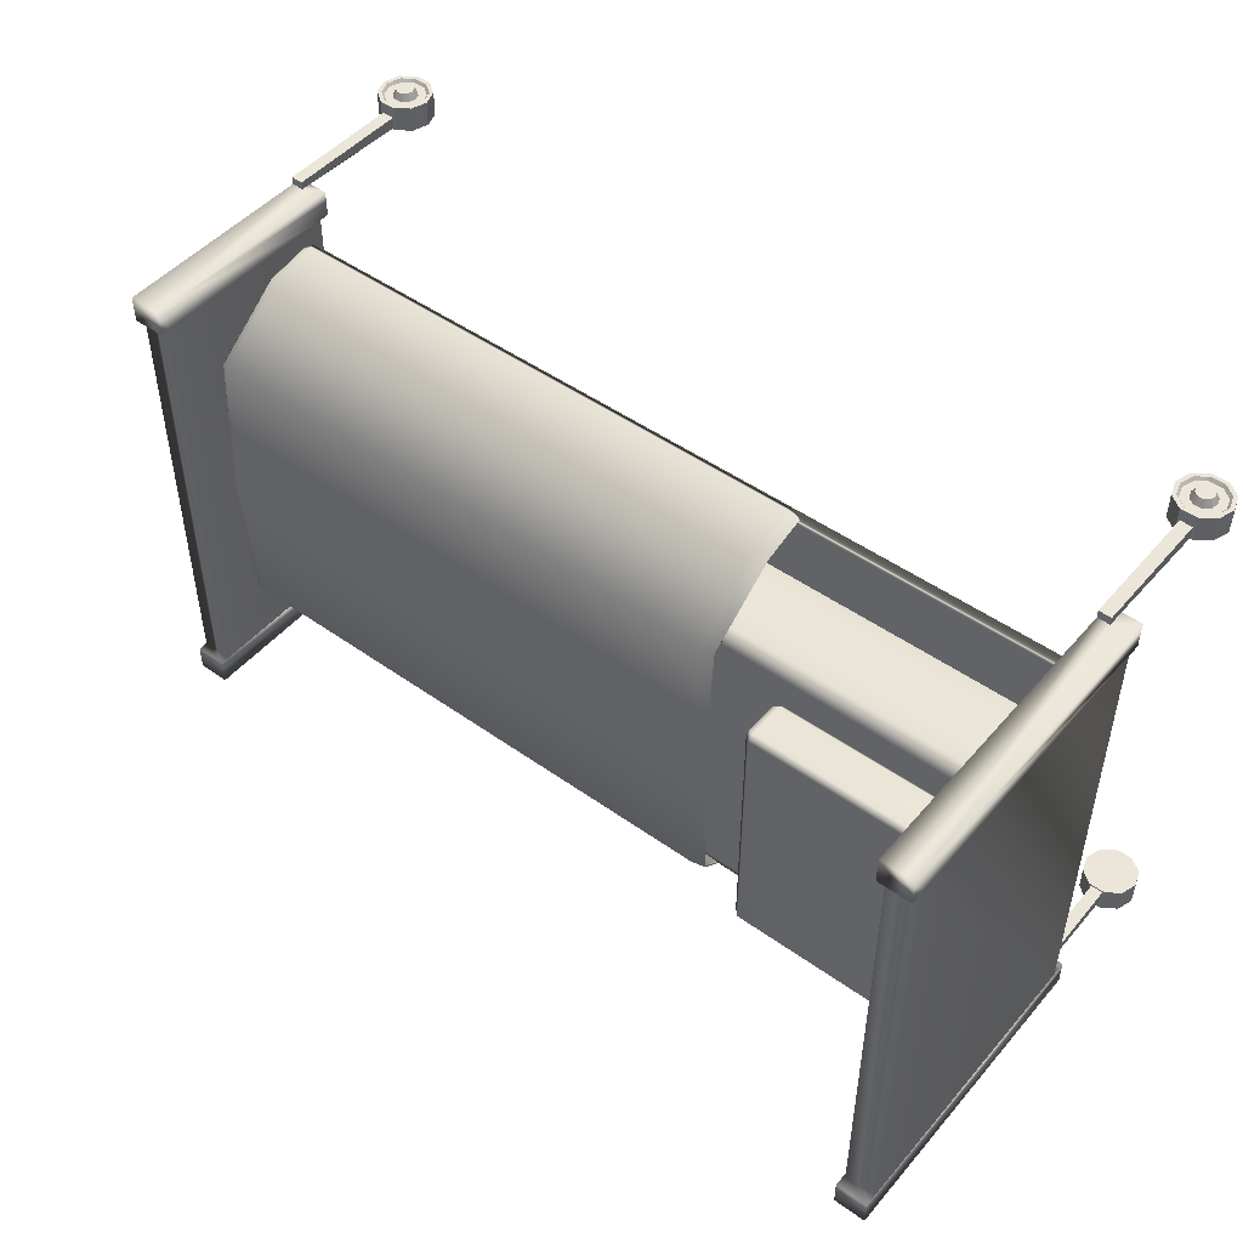
<metadata>
{"format":"obj","ext":"obj","renderer":"f3d","projection":"perspective","resolution":1024,"background":"white","views":[{"elev":48.2,"azim":-141.4,"up":"+Z"}]}
</metadata>
<code>
v -6.314 2.511 0.005883
v -6.314 2.229 0.005883
v -6.314 2.229 0.926
v -6.314 2.511 0.926
v -6.264 2.182 0.926
v -6.264 2.182 0.005883
v -6.264 2.229 0.9757
v -6.303 2.245 0.9658
v -5.65 2.182 0.926
v -5.65 2.229 0.9757
v -6.303 2.496 0.9658
v -6.264 2.511 0.9757
v -4.989 2.229 0.926
v -5 2.245 0.9658
v -5.037 2.229 0.9757
v -5.037 2.182 0.926
v -5.037 2.182 0.005883
v -4.989 2.229 0.005883
v -5 2.496 0.9658
v -5.037 2.511 0.9757
v -4.989 2.511 0.926
v -6.264 2.558 0.926
v -6.264 2.558 0.005883
v -5.65 2.511 0.9757
v -5.65 2.558 0.926
v -5.037 2.558 0.926
v -4.989 2.511 0.005883
v -5.037 2.558 0.005883
v -6.303 2.496 -0.9658
v -6.303 2.245 -0.9658
v -6.314 2.229 -0.9201
v -6.314 2.511 -0.9201
v -6.264 2.511 -0.9757
v -6.264 2.229 -0.9757
v -6.264 2.558 -0.9201
v -5.65 2.558 -0.9201
v -5.65 2.511 -0.9757
v -5.037 2.511 -0.9757
v -5 2.496 -0.9658
v -5 2.245 -0.9658
v -5.037 2.229 -0.9757
v -4.989 2.229 -0.9201
v -4.989 2.511 -0.9201
v -6.264 2.182 -0.9201
v -5.65 2.229 -0.9757
v -5.65 2.182 -0.9201
v -5.65 2.558 0.005883
v -5.65 2.182 0.005883
v -5.037 2.558 -0.9201
v -5.037 2.182 -0.9201
v -6.437 2.089 0.0243
v -6.437 1.506 0.0243
v -6.437 1.506 1.108
v -6.437 2.089 1.108
v -6.32 1.433 1.108
v -6.32 1.433 0.0243
v -6.32 1.506 1.246
v -6.412 1.53 1.222
v -3.382 1.433 1.108
v -3.382 1.506 1.246
v -6.412 2.065 1.222
v -6.32 2.089 1.246
v -0.3354 1.506 1.108
v -0.3597 1.53 1.222
v -0.448 1.506 1.246
v -0.448 1.433 1.108
v -0.448 1.433 0.02429
v -0.3354 1.506 0.0243
v -0.3597 2.065 1.222
v -0.448 2.089 1.246
v -0.3354 2.089 1.108
v -6.32 2.162 1.108
v -6.32 2.162 0.02429
v -3.382 2.089 1.246
v -3.382 2.162 1.108
v -0.448 2.162 1.108
v -0.3354 2.089 0.0243
v -0.448 2.162 0.0243
v -6.412 2.065 -1.222
v -6.412 1.53 -1.222
v -6.437 1.506 -1.084
v -6.437 2.089 -1.084
v -6.32 2.089 -1.246
v -6.32 1.506 -1.246
v -6.32 2.162 -1.084
v -3.382 2.162 -1.084
v -3.382 2.089 -1.246
v -0.448 2.089 -1.246
v -0.3597 2.065 -1.222
v -0.3597 1.53 -1.222
v -0.448 1.506 -1.246
v -0.3354 1.506 -1.084
v -0.3354 2.089 -1.084
v -6.32 1.433 -1.084
v -3.382 1.506 -1.246
v -3.382 1.433 -1.084
v -3.382 2.162 0.0243
v -3.382 1.433 0.0243
v -0.448 2.162 -1.084
v -0.448 1.433 -1.084
v -4.524 1.365 1.615
v -4.516 1.399 1.603
v -4.418 1.37 1.605
v -4.418 1.322 1.621
v -4.418 1.36 1.626
v -4.418 1.719 1.554
v -4.535 1.704 1.539
v -4.418 1.689 1.524
v -4.524 1.693 1.528
v -0.2463 1.365 1.615
v -0.2575 1.399 1.603
v -0.2463 1.693 1.528
v -0.232 1.704 1.539
v -0.2463 1.716 1.551
v -0.2575 1.397 1.619
v -4.535 2.322 0
v -4.524 2.31 0
v -4.524 2.236 1.115
v -4.535 2.246 1.127
v -4.418 2.305 0
v -4.418 2.232 1.111
v -0.2463 2.257 1.139
v -0.232 2.246 1.127
v -0.232 2.322 0
v -0.2463 2.335 0
v -0.2463 2.236 1.115
v -0.2463 2.31 0
v -4.418 2.26 1.142
v -4.418 2.339 0
v -4.516 1.399 -1.603
v -4.524 1.365 -1.615
v -4.418 1.322 -1.621
v -4.418 1.37 -1.605
v -4.418 1.36 -1.626
v -4.535 1.704 -1.539
v -4.418 1.719 -1.554
v -4.524 1.693 -1.528
v -4.418 1.689 -1.524
v -0.2575 1.399 -1.603
v -0.2463 1.365 -1.615
v -0.232 1.704 -1.539
v -0.2463 1.693 -1.528
v -0.2575 1.397 -1.619
v -0.2463 1.716 -1.551
v -4.535 2.246 -1.127
v -4.524 2.236 -1.115
v -4.418 2.232 -1.111
v -0.232 2.246 -1.127
v -0.2463 2.257 -1.139
v -0.2463 2.236 -1.115
v -4.418 2.26 -1.142
v -0.2895 1.322 1.621
v -0.2895 1.36 1.626
v -2.36 1.36 1.626
v -2.36 1.322 1.621
v -0.2895 1.37 1.605
v -2.36 1.37 1.605
v -2.36 1.719 1.554
v -0.2895 1.719 1.554
v -2.36 2.26 1.142
v -0.2895 2.26 1.142
v -2.36 2.339 0
v -0.2895 2.339 0
v -2.36 2.26 -1.142
v -0.2895 2.26 -1.142
v -2.36 1.719 -1.554
v -0.2895 1.719 -1.554
v -2.36 1.36 -1.626
v -0.2895 1.36 -1.626
v -0.2895 1.322 -1.621
v -0.2895 1.37 -1.605
v -2.36 1.37 -1.605
v -2.36 1.322 -1.621
v -2.36 1.689 -1.524
v -0.2895 1.689 -1.524
v -2.36 2.232 -1.111
v -0.2895 2.232 -1.111
v -2.36 2.305 0
v -0.2895 2.305 0
v -2.36 2.232 1.111
v -0.2895 2.232 1.111
v -2.36 1.689 1.524
v -0.2895 1.689 1.524
v -6.515 3.413 1.687
v -6.757 3.413 1.687
v -6.757 3.413 1.888
v -6.515 3.413 1.888
v -6.515 3.302 1.687
v -6.757 3.302 1.687
v -6.515 3.302 -1.687
v -6.757 3.302 -1.687
v -6.517 1.017 1.888
v -6.515 1.017 1.687
v -6.515 1.127 1.687
v -6.517 1.145 1.888
v -6.757 1.127 1.687
v -6.757 1.017 1.687
v -6.757 1.121 1.687
v -6.757 1.127 -1.687
v -6.515 1.127 -1.687
v -6.515 3.413 -1.687
v -6.757 3.413 -1.687
v -6.757 3.413 -1.888
v -6.515 3.413 -1.888
v -6.515 3.219 -1.687
v -6.515 1.017 -1.687
v -6.517 1.017 -1.888
v -6.517 1.145 -1.888
v -6.757 1.017 -1.888
v -6.757 1.017 -1.687
v -6.757 1.121 -1.687
v -6.757 1.017 1.888
v -6.611 1.145 1.888
v -6.611 1.017 1.888
v -6.611 1.145 -1.888
v -6.611 1.017 -1.888
v -6.509 1.369 1.496
v -6.509 1.209 1.496
v -3.304 1.209 1.496
v -3.304 1.369 1.496
v -3.304 1.369 -1.496
v -6.509 1.369 -1.496
v -6.509 1.209 -1.496
v -3.304 1.209 -1.496
v -0.2625 1.369 1.496
v -0.2625 1.209 1.496
v -0.2625 1.209 -1.496
v -0.2625 1.369 -1.496
v 0.04885 2.701 -1.687
v 0.04885 2.626 -1.687
v 0.04885 1.144 -1.687
v 0.04885 1.069 -1.687
v 0.04705 1.069 -1.888
v 0.04705 1.145 -1.888
v 0.04885 2.701 -1.888
v -0.1936 1.144 1.687
v -0.1936 1.144 -1.687
v 0.04885 1.144 1.687
v -0.1936 2.701 -1.888
v -0.1936 2.701 -1.687
v -0.1936 2.626 1.687
v -0.1936 2.626 -1.687
v 0.04885 2.626 1.687
v 0.04885 1.069 1.687
v -0.1936 1.069 1.687
v -0.1936 2.701 1.687
v -0.1936 1.069 1.807
v -0.1936 1.069 1.888
v -0.1936 2.701 1.888
v 0.04885 2.701 1.687
v 0.04885 2.701 1.888
v 0.04705 1.069 1.888
v -0.04705 1.069 1.888
v -0.04705 1.145 1.888
v -0.1936 1.069 -1.888
v -0.1936 1.069 -1.687
v -0.04705 1.145 -1.888
v -0.04705 1.069 -1.888
v 0.04705 1.145 1.888
v -6.729 -0.1201 1.846
v -6.768 0 1.846
v -6.729 0.1201 1.846
v -6.627 0.1943 1.846
v -6.501 0.1943 1.846
v -6.398 0.1201 1.846
v -6.359 0 1.846
v -6.398 -0.1201 1.846
v -6.501 -0.1943 1.846
v -6.627 -0.1943 1.846
v -6.611 1.145 1.949
v -6.517 1.145 1.949
v -6.611 0.1943 1.949
v -6.517 0.1943 1.949
v -6.517 0.1943 1.859
v -6.611 0.1943 1.859
v -6.398 0.1201 2.04
v -6.501 0.1943 2.04
v -6.51 0.1651 2.04
v -6.423 0.102 2.04
v -6.359 0 2.04
v -6.39 0 2.04
v -6.515 0.1486 2.016
v -6.437 0.09184 2.016
v -6.407 0 2.016
v -6.627 0.1943 2.04
v -6.617 0.1651 2.04
v -6.612 0.1486 2.016
v -6.535 0.08916 2.016
v -6.488 0.05511 2.016
v -6.47 0 2.016
v -6.398 -0.1201 2.04
v -6.423 -0.102 2.04
v -6.543 0.0642 2.073
v -6.509 0.03968 2.073
v -6.496 0 2.073
v -6.593 0.08916 2.016
v -6.437 -0.09184 2.016
v -6.584 0.0642 2.073
v -6.488 -0.05511 2.016
v -6.509 -0.03968 2.073
v -6.729 0.1201 2.04
v -6.704 0.102 2.04
v -6.69 0.09184 2.016
v -6.639 0.05511 2.016
v -6.618 0.03968 2.073
v -6.535 -0.08916 2.016
v -6.543 -0.0642 2.073
v -6.501 -0.1943 2.04
v -6.51 -0.1651 2.04
v -6.657 0 2.016
v -6.631 0 2.073
v -6.515 -0.1486 2.016
v -6.593 -0.08916 2.016
v -6.584 -0.0642 2.073
v -6.639 -0.05511 2.016
v -6.618 -0.03968 2.073
v -6.72 0 2.016
v -6.627 -0.1943 -1.846
v -6.501 -0.1943 -1.846
v -6.398 -0.1201 -1.846
v -6.359 0 -1.846
v -6.398 0.1201 -1.846
v -6.501 0.1943 -1.846
v -6.627 0.1943 -1.846
v -6.729 0.1201 -1.846
v -6.768 0 -1.846
v -6.729 -0.1201 -1.846
v -6.737 0 2.04
v -6.768 0 2.04
v -6.612 -0.1486 2.016
v -6.617 -0.1651 2.04
v -6.69 -0.09184 2.016
v -6.627 -0.1943 2.04
v -6.704 -0.102 2.04
v -6.729 -0.1201 2.04
v -6.517 1.145 -1.949
v -6.611 1.145 -1.949
v -6.611 0.1943 -1.859
v -6.517 0.1943 -1.859
v -6.517 0.1943 -1.949
v -6.611 0.1943 -1.949
v -6.398 0.1201 -2.04
v -6.501 0.1943 -2.04
v -6.359 0 -2.04
v -6.627 0.1943 -2.04
v -6.423 0.102 -2.04
v -6.51 0.1651 -2.04
v -6.437 0.09184 -2.016
v -6.515 0.1486 -2.016
v -6.39 0 -2.04
v -6.398 -0.1201 -2.04
v -6.407 0 -2.016
v -6.488 0.05511 -2.016
v -6.535 0.08916 -2.016
v -6.617 0.1651 -2.04
v -6.47 0 -2.016
v -6.612 0.1486 -2.016
v -6.593 0.08916 -2.016
v -6.729 0.1201 -2.04
v -6.423 -0.102 -2.04
v -6.437 -0.09184 -2.016
v -6.509 0.03968 -2.073
v -6.543 0.0642 -2.073
v -6.488 -0.05511 -2.016
v -6.496 0 -2.073
v -6.584 0.0642 -2.073
v -6.501 -0.1943 -2.04
v -6.69 0.09184 -2.016
v -6.639 0.05511 -2.016
v -6.704 0.102 -2.04
v -6.509 -0.03968 -2.073
v -6.618 0.03968 -2.073
v -6.515 -0.1486 -2.016
v -6.535 -0.08916 -2.016
v -6.543 -0.0642 -2.073
v -6.51 -0.1651 -2.04
v -6.768 0 -2.04
v -6.72 0 -2.016
v -6.657 0 -2.016
v -6.631 0 -2.073
v -6.593 -0.08916 -2.016
v -6.584 -0.0642 -2.073
v -6.737 0 -2.04
v -6.612 -0.1486 -2.016
v -6.627 -0.1943 -2.04
v -6.639 -0.05511 -2.016
v -6.618 -0.03968 -2.073
v -6.69 -0.09184 -2.016
v -6.617 -0.1651 -2.04
v -6.729 -0.1201 -2.04
v -6.704 -0.102 -2.04
v 0.1652 0.1201 1.846
v 0.2043 0 1.846
v 0.1652 -0.1201 1.846
v 0.06312 -0.1943 1.846
v -0.06312 -0.1943 1.846
v -0.1652 -0.1201 1.846
v -0.2043 0 1.846
v -0.1652 0.1201 1.846
v -0.06312 0.1943 1.846
v 0.06312 0.1943 1.846
v -0.06312 -0.1943 2.04
v -0.1652 -0.1201 2.04
v -0.2043 0 2.04
v 0.06312 -0.1943 2.04
v -0.05365 -0.1651 2.04
v -0.1405 -0.102 2.04
v -0.04829 -0.1486 2.016
v -0.1264 -0.09184 2.016
v -0.1736 0 2.04
v -0.1652 0.1201 2.04
v -0.1563 0 2.016
v -0.02897 -0.08916 2.016
v -0.07585 -0.05511 2.016
v 0.05365 -0.1651 2.04
v -0.09375 0 2.016
v 0.04829 -0.1486 2.016
v 0.02897 -0.08916 2.016
v 0.1652 -0.1201 2.04
v -0.1405 0.102 2.04
v -0.1264 0.09184 2.016
v -0.02086 -0.0642 2.073
v -0.05461 -0.03968 2.073
v -0.07585 0.05511 2.016
v -0.0675 0 2.073
v 0.02086 -0.0642 2.073
v -0.06312 0.1943 2.04
v 0.1264 -0.09184 2.016
v 0.07585 -0.05511 2.016
v 0.1405 -0.102 2.04
v -0.05461 0.03968 2.073
v 0.05461 -0.03968 2.073
v -0.04829 0.1486 2.016
v -0.02897 0.08916 2.016
v -0.04705 0.1943 1.859
v 0.04705 0.1943 1.859
v -0.02086 0.0642 2.073
v -0.04705 0.1943 1.949
v -0.05365 0.1651 2.04
v 0.2043 0 2.04
v 0.1563 0 2.016
v 0.09375 0 2.016
v 0.0675 0 2.073
v 0.02897 0.08916 2.016
v 0.02086 0.0642 2.073
v 0.1736 0 2.04
v 0.04829 0.1486 2.016
v 0.07585 0.05511 2.016
v 0.05461 0.03968 2.073
v 0.1264 0.09184 2.016
v 0.06312 0.1943 2.04
v 0.04705 0.1943 1.949
v 0.05365 0.1651 2.04
v 0.1652 0.1201 2.04
v 0.1405 0.102 2.04
v 0.04705 1.145 1.949
v -0.04705 1.145 1.949
v 0.04705 1.145 -1.949
v -0.04705 1.145 -1.949
v -0.06312 -0.1943 -1.846
v 0.06312 -0.1943 -1.846
v 0.1652 -0.1201 -1.846
v 0.2043 0 -1.846
v 0.1652 0.1201 -1.846
v 0.06312 0.1943 -1.846
v -0.06312 0.1943 -1.846
v -0.1652 0.1201 -1.846
v -0.2043 0 -1.846
v -0.1652 -0.1201 -1.846
v -0.04705 0.1943 -1.859
v 0.04705 0.1943 -1.859
v 0.04705 0.1943 -1.949
v -0.04705 0.1943 -1.949
v 0.1652 0.1201 -2.04
v 0.06312 0.1943 -2.04
v 0.2043 0 -2.04
v -0.06312 0.1943 -2.04
v 0.1405 0.102 -2.04
v 0.05365 0.1651 -2.04
v 0.1264 0.09184 -2.016
v 0.04829 0.1486 -2.016
v 0.1736 0 -2.04
v 0.1652 -0.1201 -2.04
v 0.1563 0 -2.016
v 0.07585 0.05511 -2.016
v 0.02897 0.08916 -2.016
v -0.05365 0.1651 -2.04
v 0.09375 0 -2.016
v -0.04829 0.1486 -2.016
v -0.02897 0.08916 -2.016
v -0.1652 0.1201 -2.04
v 0.1405 -0.102 -2.04
v 0.1264 -0.09184 -2.016
v 0.05461 0.03968 -2.073
v 0.02086 0.0642 -2.073
v 0.07585 -0.05511 -2.016
v 0.0675 0 -2.073
v -0.02086 0.0642 -2.073
v 0.06312 -0.1943 -2.04
v -0.1264 0.09184 -2.016
v -0.07585 0.05511 -2.016
v -0.1405 0.102 -2.04
v 0.05461 -0.03968 -2.073
v -0.05461 0.03968 -2.073
v 0.04829 -0.1486 -2.016
v 0.02897 -0.08916 -2.016
v 0.02086 -0.0642 -2.073
v 0.05365 -0.1651 -2.04
v -0.2043 0 -2.04
v -0.1563 0 -2.016
v -0.09375 0 -2.016
v -0.0675 0 -2.073
v -0.02897 -0.08916 -2.016
v -0.02086 -0.0642 -2.073
v -0.1736 0 -2.04
v -0.04829 -0.1486 -2.016
v -0.06312 -0.1943 -2.04
v -0.07585 -0.05511 -2.016
v -0.05461 -0.03968 -2.073
v -0.1264 -0.09184 -2.016
v -0.05365 -0.1651 -2.04
v -0.1652 -0.1201 -2.04
v -0.1405 -0.102 -2.04
g pillow_low
f 4 1 2 3
f 6 5 3 2
f 5 7 8 3
f 9 10 7 5
f 8 11 4 3
f 7 12 11 8
f 13 14 15 16
f 18 13 16 17
f 14 19 20 15
f 13 21 19 14
f 22 23 1 4
f 12 22 4 11
f 10 24 12 7
f 24 25 22 12
f 19 21 26 20
f 27 21 13 18
f 21 27 28 26
f 29 30 31 32
f 33 34 30 29
f 35 33 29 32
f 36 37 33 35
f 39 40 41 38
f 43 42 40 39
f 34 44 31 30
f 37 45 34 33
f 45 46 44 34
f 25 47 23 22
f 48 9 5 6
f 43 39 38 49
f 40 42 50 41
f 16 15 10 9
f 15 20 24 10
f 20 26 25 24
f 26 28 47 25
f 49 38 37 36
f 38 41 45 37
f 41 50 46 45
f 17 16 9 48
f 44 6 2 31
f 46 48 6 44
f 50 17 48 46
f 42 18 17 50
f 43 27 18 42
f 27 43 49 28
f 28 49 36 47
f 47 36 35 23
f 23 35 32 1
f 1 32 31 2
g mattress_low
f 54 51 52 53
f 56 55 53 52
f 55 57 58 53
f 59 60 57 55
f 58 61 54 53
f 57 62 61 58
f 63 64 65 66
f 68 63 66 67
f 64 69 70 65
f 63 71 69 64
f 72 73 51 54
f 62 72 54 61
f 60 74 62 57
f 74 75 72 62
f 69 71 76 70
f 77 71 63 68
f 71 77 78 76
f 79 80 81 82
f 83 84 80 79
f 85 83 79 82
f 86 87 83 85
f 89 90 91 88
f 93 92 90 89
f 84 94 81 80
f 87 95 84 83
f 95 96 94 84
f 75 97 73 72
f 98 59 55 56
f 65 70 74 60
f 66 65 60 59
f 70 76 75 74
f 76 78 97 75
f 88 91 95 87
f 99 88 87 86
f 93 89 88 99
f 91 100 96 95
f 90 92 100 91
f 67 66 59 98
f 94 56 52 81
f 96 98 56 94
f 100 67 98 96
f 92 68 67 100
f 93 77 68 92
f 77 93 99 78
f 78 99 86 97
f 97 86 85 73
f 73 85 82 51
f 51 82 81 52
g blanket_low
f 103 104 101 102
f 101 104 105
f 105 106 107 101
f 108 103 102 109
f 112 113 110 111
f 110 113 114 115
f 109 102 101 107
f 117 118 119 116
f 120 121 118 117
f 123 124 125 122
f 124 123 126 127
f 128 129 116 119
f 118 109 107 119
f 121 108 109 118
f 113 123 122 114
f 123 113 112 126
f 106 128 119 107
f 132 133 130 131
f 131 134 132
f 136 134 131 135
f 133 138 137 130
f 141 142 139 140
f 141 140 143 144
f 130 137 135 131
f 146 117 116 145
f 147 120 117 146
f 124 148 149 125
f 148 124 127 150
f 129 151 145 116
f 137 146 145 135
f 138 147 146 137
f 148 141 144 149
f 141 148 150 142
f 151 136 135 145
f 152 153 154 155
f 156 152 155 157
f 111 110 152 156
f 110 115 153 152
f 153 159 158 154
f 115 114 159 153
f 159 161 160 158
f 114 122 161 159
f 161 163 162 160
f 122 125 163 161
f 163 165 164 162
f 125 149 165 163
f 165 167 166 164
f 149 144 167 165
f 167 169 168 166
f 144 143 169 167
f 170 171 172 173
f 169 170 173 168
f 143 140 170 169
f 140 139 171 170
f 171 175 174 172
f 139 142 175 171
f 175 177 176 174
f 142 150 177 175
f 177 179 178 176
f 150 127 179 177
f 179 181 180 178
f 127 126 181 179
f 181 183 182 180
f 126 112 183 181
f 183 156 157 182
f 112 111 156 183
f 160 162 129 128
f 158 160 128 106
f 154 158 106 105
f 155 154 105 104
f 157 155 104 103
f 182 157 103 108
f 180 182 108 121
f 178 180 121 120
f 176 178 120 147
f 174 176 147 138
f 172 174 138 133
f 173 172 133 132
f 168 173 132 134
f 166 168 134 136
f 164 166 136 151
f 162 164 151 129
g bedframe_low_bedframe_low
f 187 184 185 186
f 184 188 189 185
f 188 190 191 189
f 184 187 195 192 193 194 188
f 194 193 197 196
f 200 194 196 198 199
f 190 201 202 191
f 201 204 203 202
f 190 188 194 200 205
f 200 190 205
f 204 201 190 200 206 207 208
f 202 203 209 210 211 191
f 206 200 199 210
f 186 212 213
f 193 192 214 212 197
f 209 215 216
f 207 206 210 209 216
f 204 208 215 203
f 213 212 214
f 195 187 186 213
f 219 220 217 218
f 220 221 222 217
f 221 224 223 222
f 224 219 218 223
f 228 225 226 227
f 217 222 223 218
f 235 229 230 231 232 233 234
f 231 238 236 237
f 229 235 239 240
f 241 242 237 236
f 230 229 240 242
f 243 230 242 241
f 238 244 245 236
f 249 246 241 236 245 247 248
f 250 243 241 246
f 251 250 246 249
f 244 252 253 248 247 245
f 254 248 253
f 240 239 255 256 237 242
f 232 231 237 256
f 255 257 258
f 233 232 256 255 258
f 248 254 249
f 259 251 249 254
f 235 234 257 239
f 239 257 255
f 226 225 220 219
f 225 228 221 220
f 228 227 224 221
f 227 226 219 224
f 199 191 211 210
f 189 191 199 198 196
f 189 196 197 198
f 186 185 189 198 197 212
f 203 215 209
f 230 243 238 231
f 250 251 259 252 244 238 243
g bedframe_low_bedframe_low
f 265 266 267 268 269 260 261 262 263 264
f 271 195 213 270
f 273 271 270 272
f 192 274 275 214
f 279 276 277 278
f 281 280 276 279
f 283 279 278 282
f 284 281 279 283
f 278 277 285 286
f 276 265 264 277
f 277 273 272 285
f 280 266 265 276
f 282 278 286 287
f 289 283 282 288
f 277 264 274 273
f 284 283 289 290
f 280 281 292 291
f 294 289 288 293
f 290 289 294 295
f 288 282 287 296
f 281 284 297 292
f 293 288 296 298
f 299 290 295 300
f 297 284 290 299
f 286 285 301 302
f 266 280 291 267
f 287 286 302 303
f 272 275 263 285
f 298 296 304 305
f 274 264 263 275
f 296 287 303 304
f 299 300 307 306
f 291 292 309 308
f 311 305 304 310
f 292 297 312 309
f 297 299 306 312
f 285 263 262 301
f 306 307 314 313
f 316 311 310 315
f 310 304 303 317
f 313 314 316 315
f 321 322 323 324 325 326 327 318 319 320
f 303 302 328 317
f 302 301 329 328
f 267 291 308 268
f 312 306 313 330
f 309 312 330 331
f 315 310 317 332
f 308 309 331 333
f 330 313 315 332
f 334 332 317 328
f 301 262 261 329
f 335 334 328 329
f 331 330 332 334
f 333 331 334 335
f 268 308 333 269
f 260 335 329 261
f 269 333 335 260
f 208 336 337 215
f 339 207 216 338
f 336 340 341 337
f 323 339 338 324
f 322 342 343 323
f 323 343 340 339
f 321 344 342 322
f 338 341 345 324
f 342 346 347 343
f 340 343 345 341
f 346 348 349 347
f 344 350 346 342
f 344 321 320 351
f 350 352 348 346
f 348 353 354 349
f 343 347 355 345
f 348 352 356 353
f 347 349 357 355
f 349 354 358 357
f 324 345 359 325
f 350 344 351 360
f 352 350 360 361
f 353 362 363 354
f 352 361 364 356
f 353 356 365 362
f 354 363 366 358
f 351 320 319 367
f 357 358 369 368
f 355 357 368 370
f 356 364 371 365
f 345 355 370 359
f 358 366 372 369
f 364 361 373 374
f 273 274 192 195 271
f 371 364 374 375
f 361 360 376 373
f 325 359 377 326
f 360 351 367 376
f 369 379 378 368
f 372 380 379 369
f 375 374 381 382
f 370 368 378 383
f 374 373 384 381
f 367 319 318 385
f 380 387 386 379
f 382 381 386 387
f 359 370 383 377
f 379 386 388 378
f 381 384 388 386
f 373 376 389 384
f 390 327 326 377
f 385 318 327 390
f 376 367 385 389
f 388 391 383 378
f 384 389 391 388
f 391 390 377 383
f 270 213 214 275 272
f 389 385 390 391
f 336 208 207 339 340
f 215 337 341 338 216
f 295 294 293 298 305 311 316 314 307 300
f 362 365 371 375 382 387 380 372 366 363
f 392 393 394 395 396 397 398 399 400 401
f 396 402 403 397
f 397 403 404 398
f 395 405 402 396
f 402 406 407 403
f 406 408 409 407
f 403 407 410 404
f 411 399 398 404
f 407 409 412 410
f 408 413 414 409
f 405 415 406 402
f 414 416 412 409
f 415 417 408 406
f 417 418 413 408
f 394 419 405 395
f 420 411 404 410
f 421 420 410 412
f 413 422 423 414
f 416 424 421 412
f 423 425 416 414
f 418 426 422 413
f 427 400 399 411
f 428 429 418 417
f 430 428 417 415
f 425 431 424 416
f 419 430 415 405
f 429 432 426 418
f 434 433 421 424
f 436 401 400 435
f 437 434 424 431
f 438 435 400 427
f 433 439 420 421
f 393 440 419 394
f 439 427 411 420
f 428 441 442 429
f 429 442 443 432
f 445 444 434 437
f 446 441 428 430
f 444 447 433 434
f 442 448 449 443
f 449 448 444 445
f 440 446 430 419
f 441 450 448 442
f 451 401 436 452
f 448 450 447 444
f 447 453 439 433
f 440 393 392 454
f 451 452 438 427
f 454 392 401 451
f 453 451 427 439
f 441 446 455 450
f 450 455 453 447
f 446 440 454 455
f 455 454 451 453
f 252 436 435 253
f 452 456 457 438
f 456 259 254 457
f 435 438 457 254 253
f 259 456 452 436 252
f 443 449 445 437 431 425 423 422 426 432
f 234 458 459 257
f 463 464 465 466 467 468 469 460 461 462
f 471 233 258 470
f 458 472 473 459
f 465 471 470 466
f 464 474 475 465
f 465 475 472 471
f 463 476 474 464
f 470 473 477 466
f 474 478 479 475
f 472 475 477 473
f 478 480 481 479
f 476 482 478 474
f 476 463 462 483
f 482 484 480 478
f 480 485 486 481
f 475 479 487 477
f 480 484 488 485
f 479 481 489 487
f 481 486 490 489
f 466 477 491 467
f 482 476 483 492
f 484 482 492 493
f 485 494 495 486
f 484 493 496 488
f 485 488 497 494
f 486 495 498 490
f 483 462 461 499
f 489 490 501 500
f 487 489 500 502
f 488 496 503 497
f 477 487 502 491
f 490 498 504 501
f 496 493 505 506
f 503 496 506 507
f 493 492 508 505
f 467 491 509 468
f 492 483 499 508
f 501 511 510 500
f 504 512 511 501
f 507 506 513 514
f 502 500 510 515
f 506 505 516 513
f 499 461 460 517
f 512 519 518 511
f 514 513 518 519
f 491 502 515 509
f 511 518 520 510
f 513 516 520 518
f 505 508 521 516
f 522 469 468 509
f 517 460 469 522
f 508 499 517 521
f 520 523 515 510
f 516 521 523 520
f 523 522 509 515
f 521 517 522 523
f 458 234 233 471 472
f 257 459 473 470 258
f 494 497 503 507 514 519 512 504 498 495

</code>
